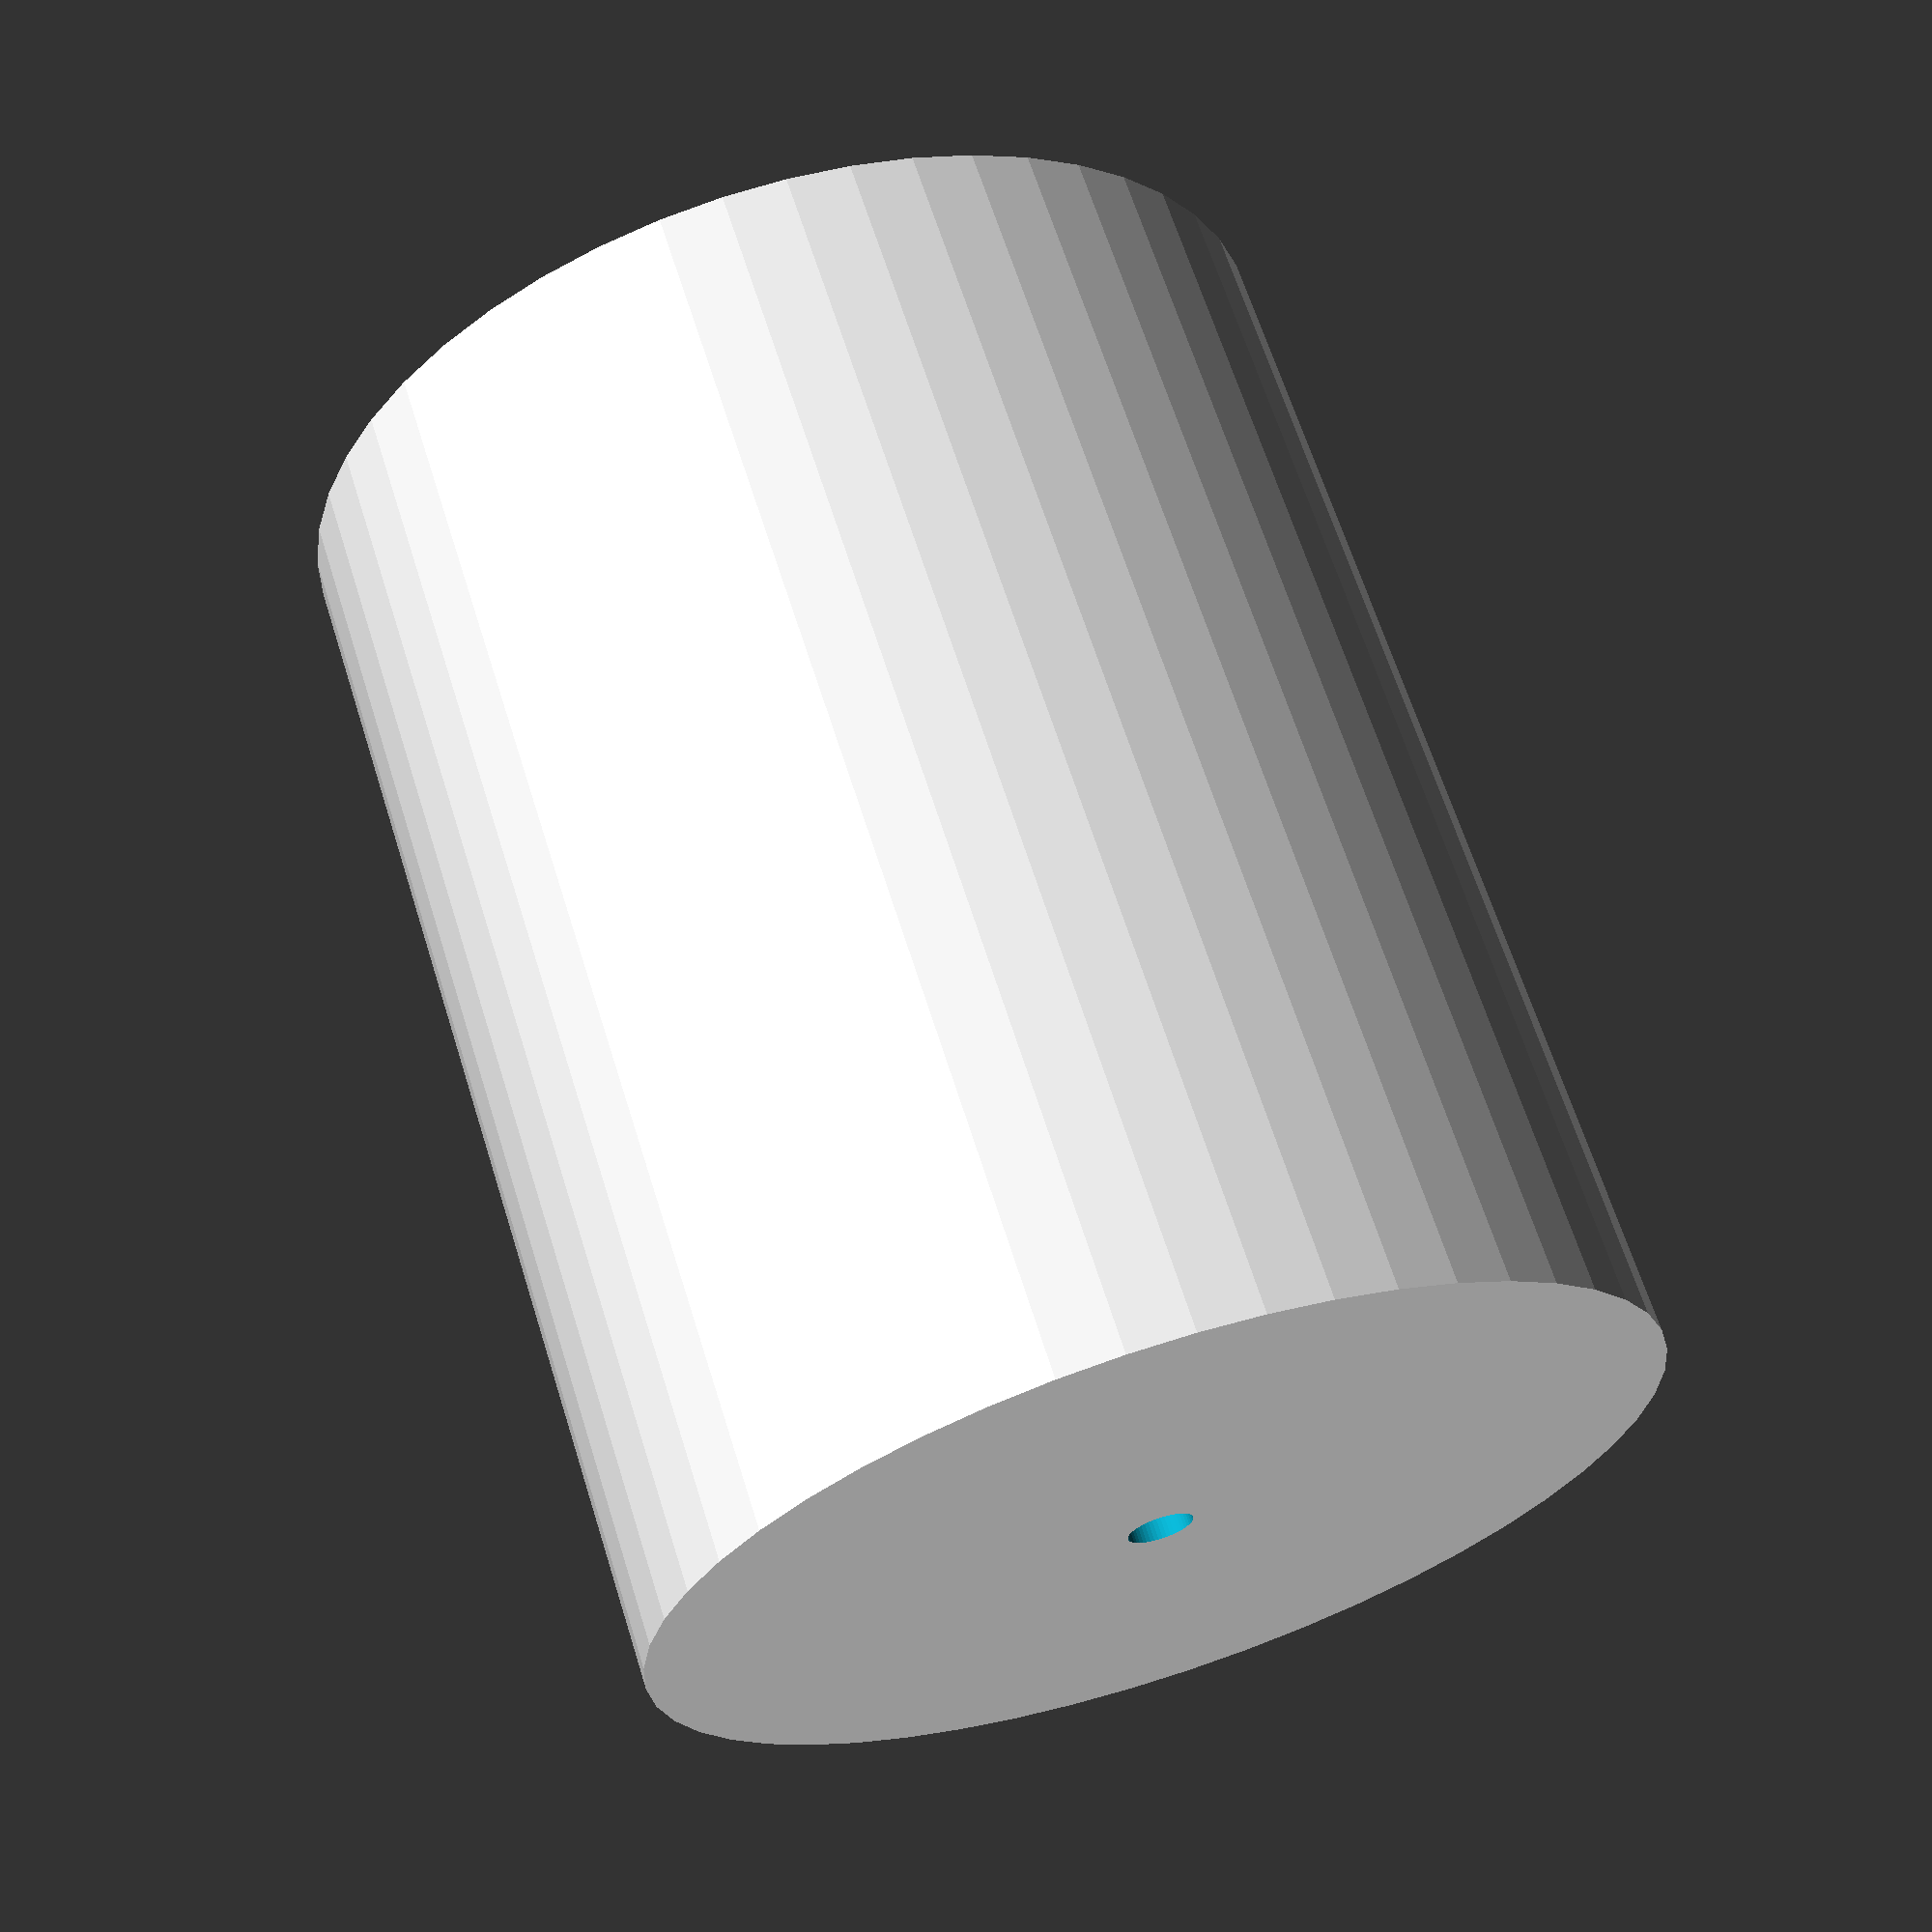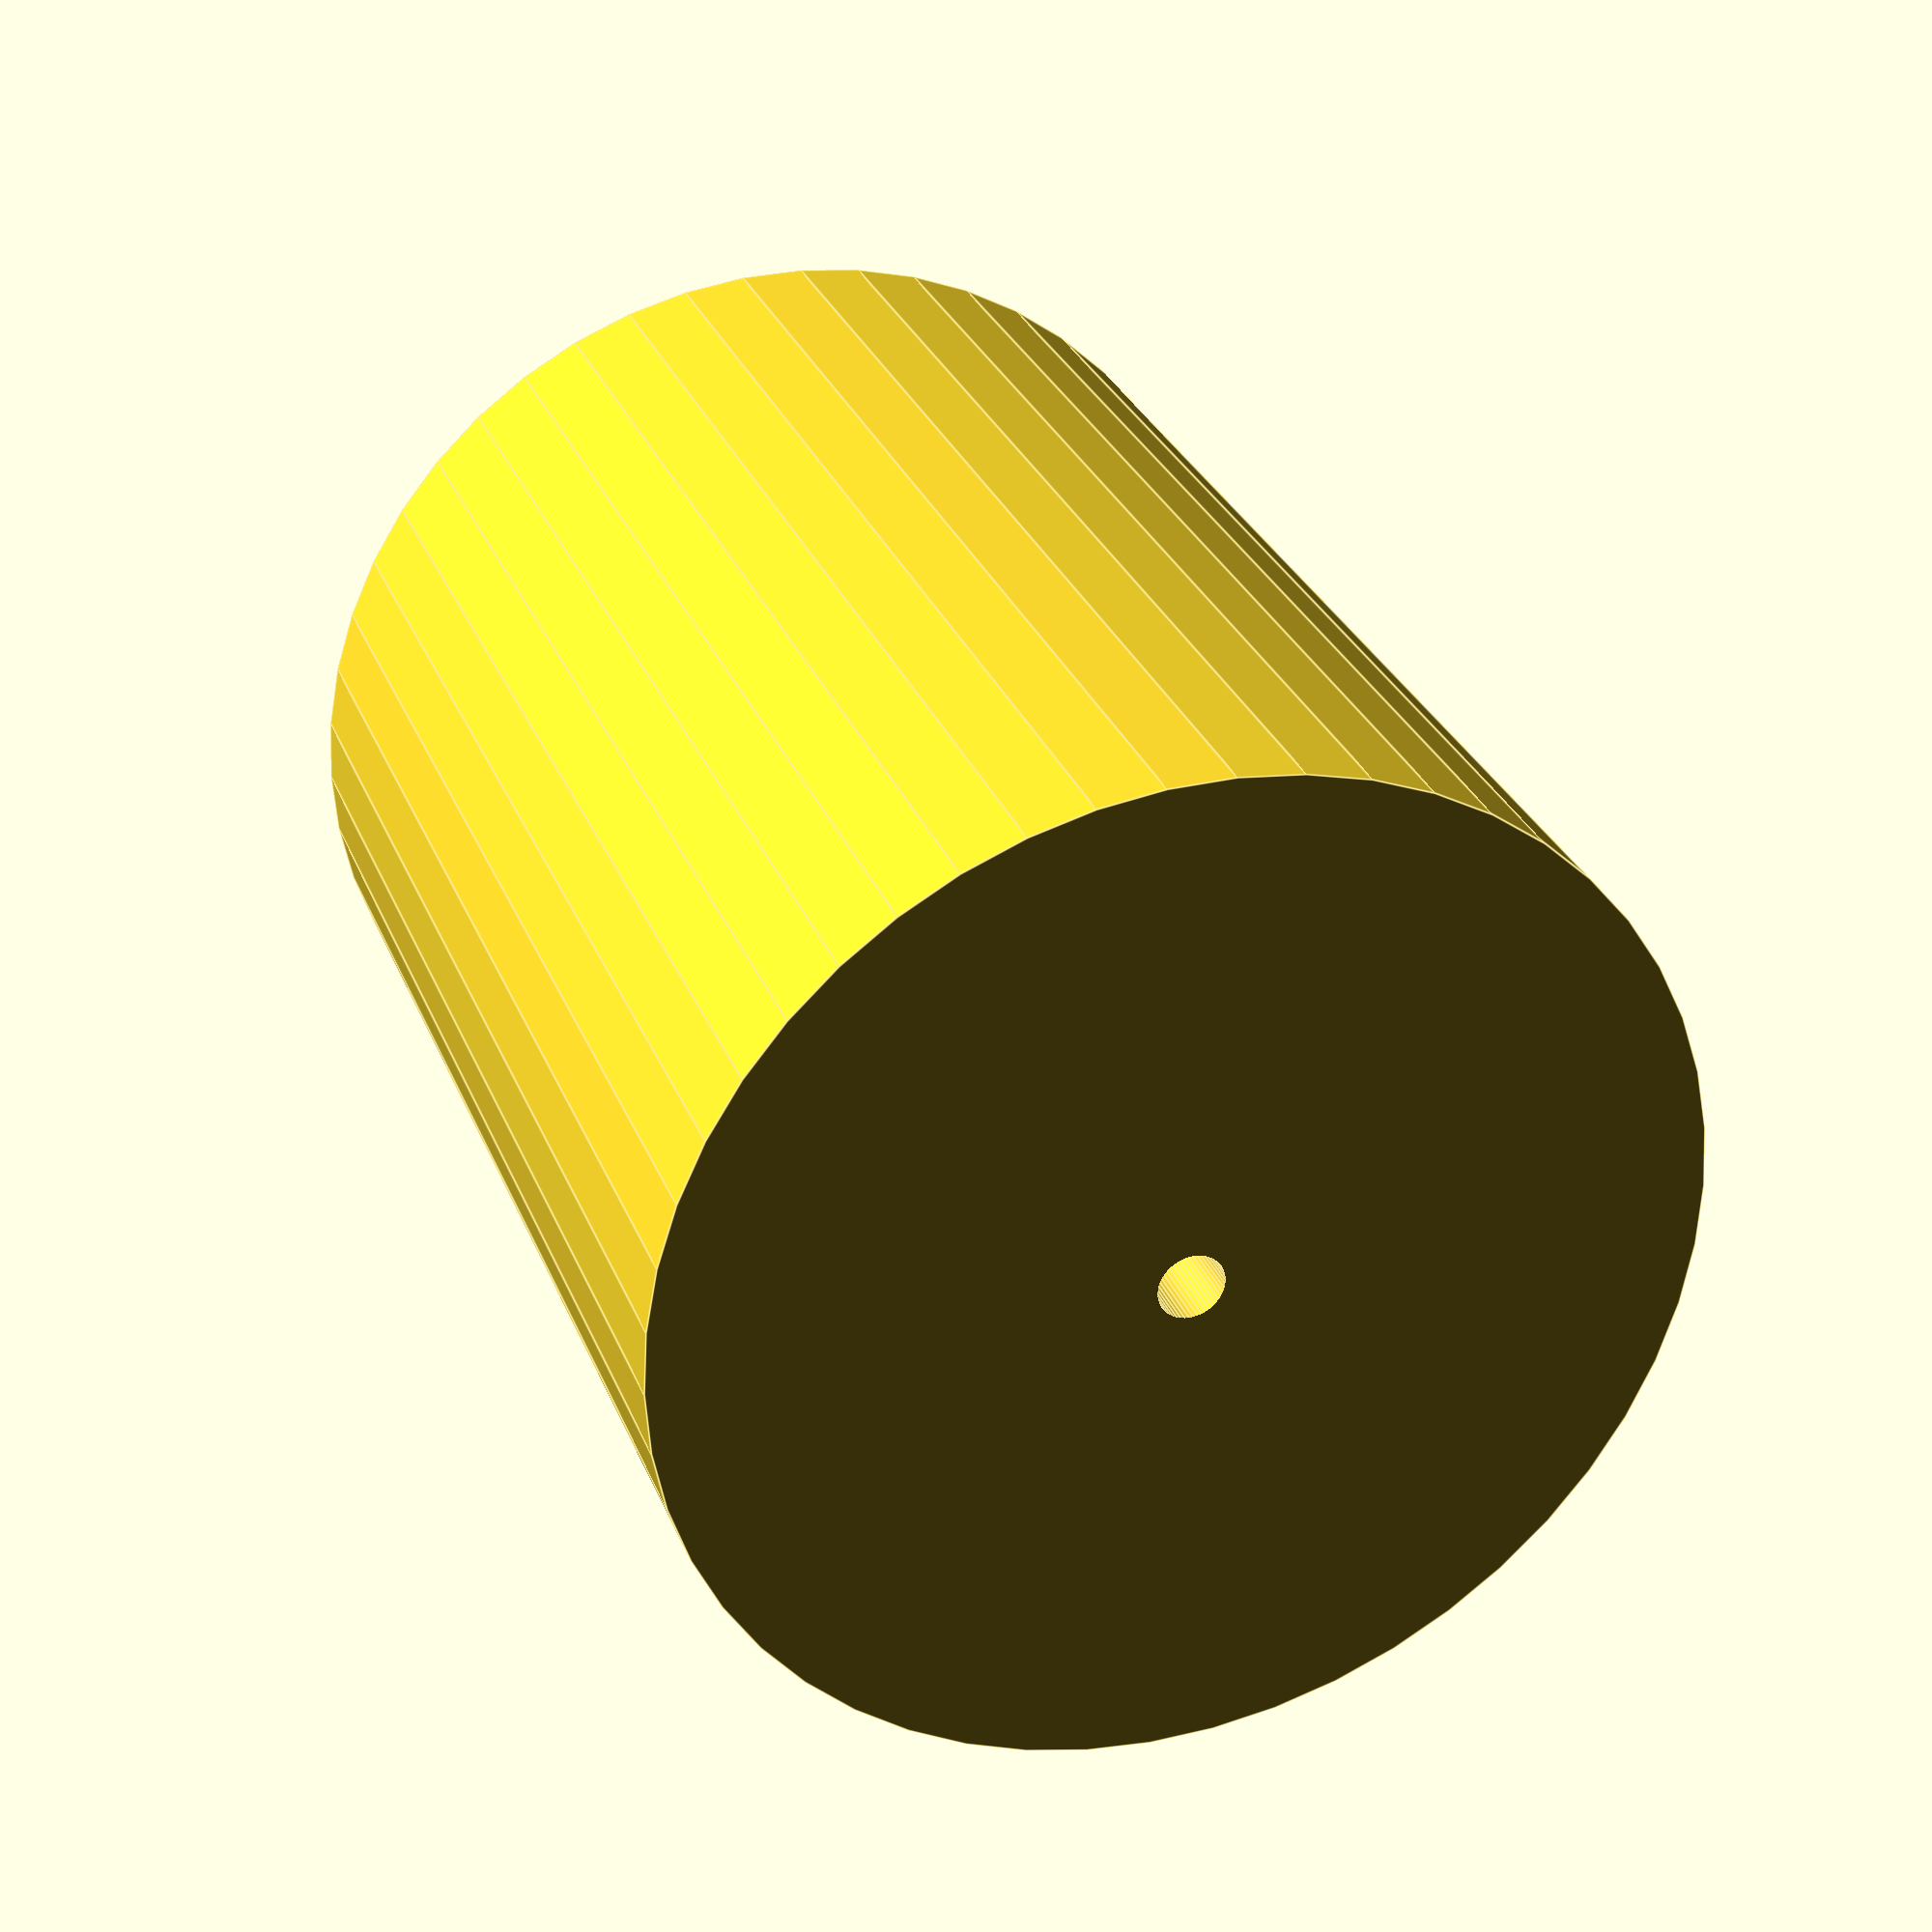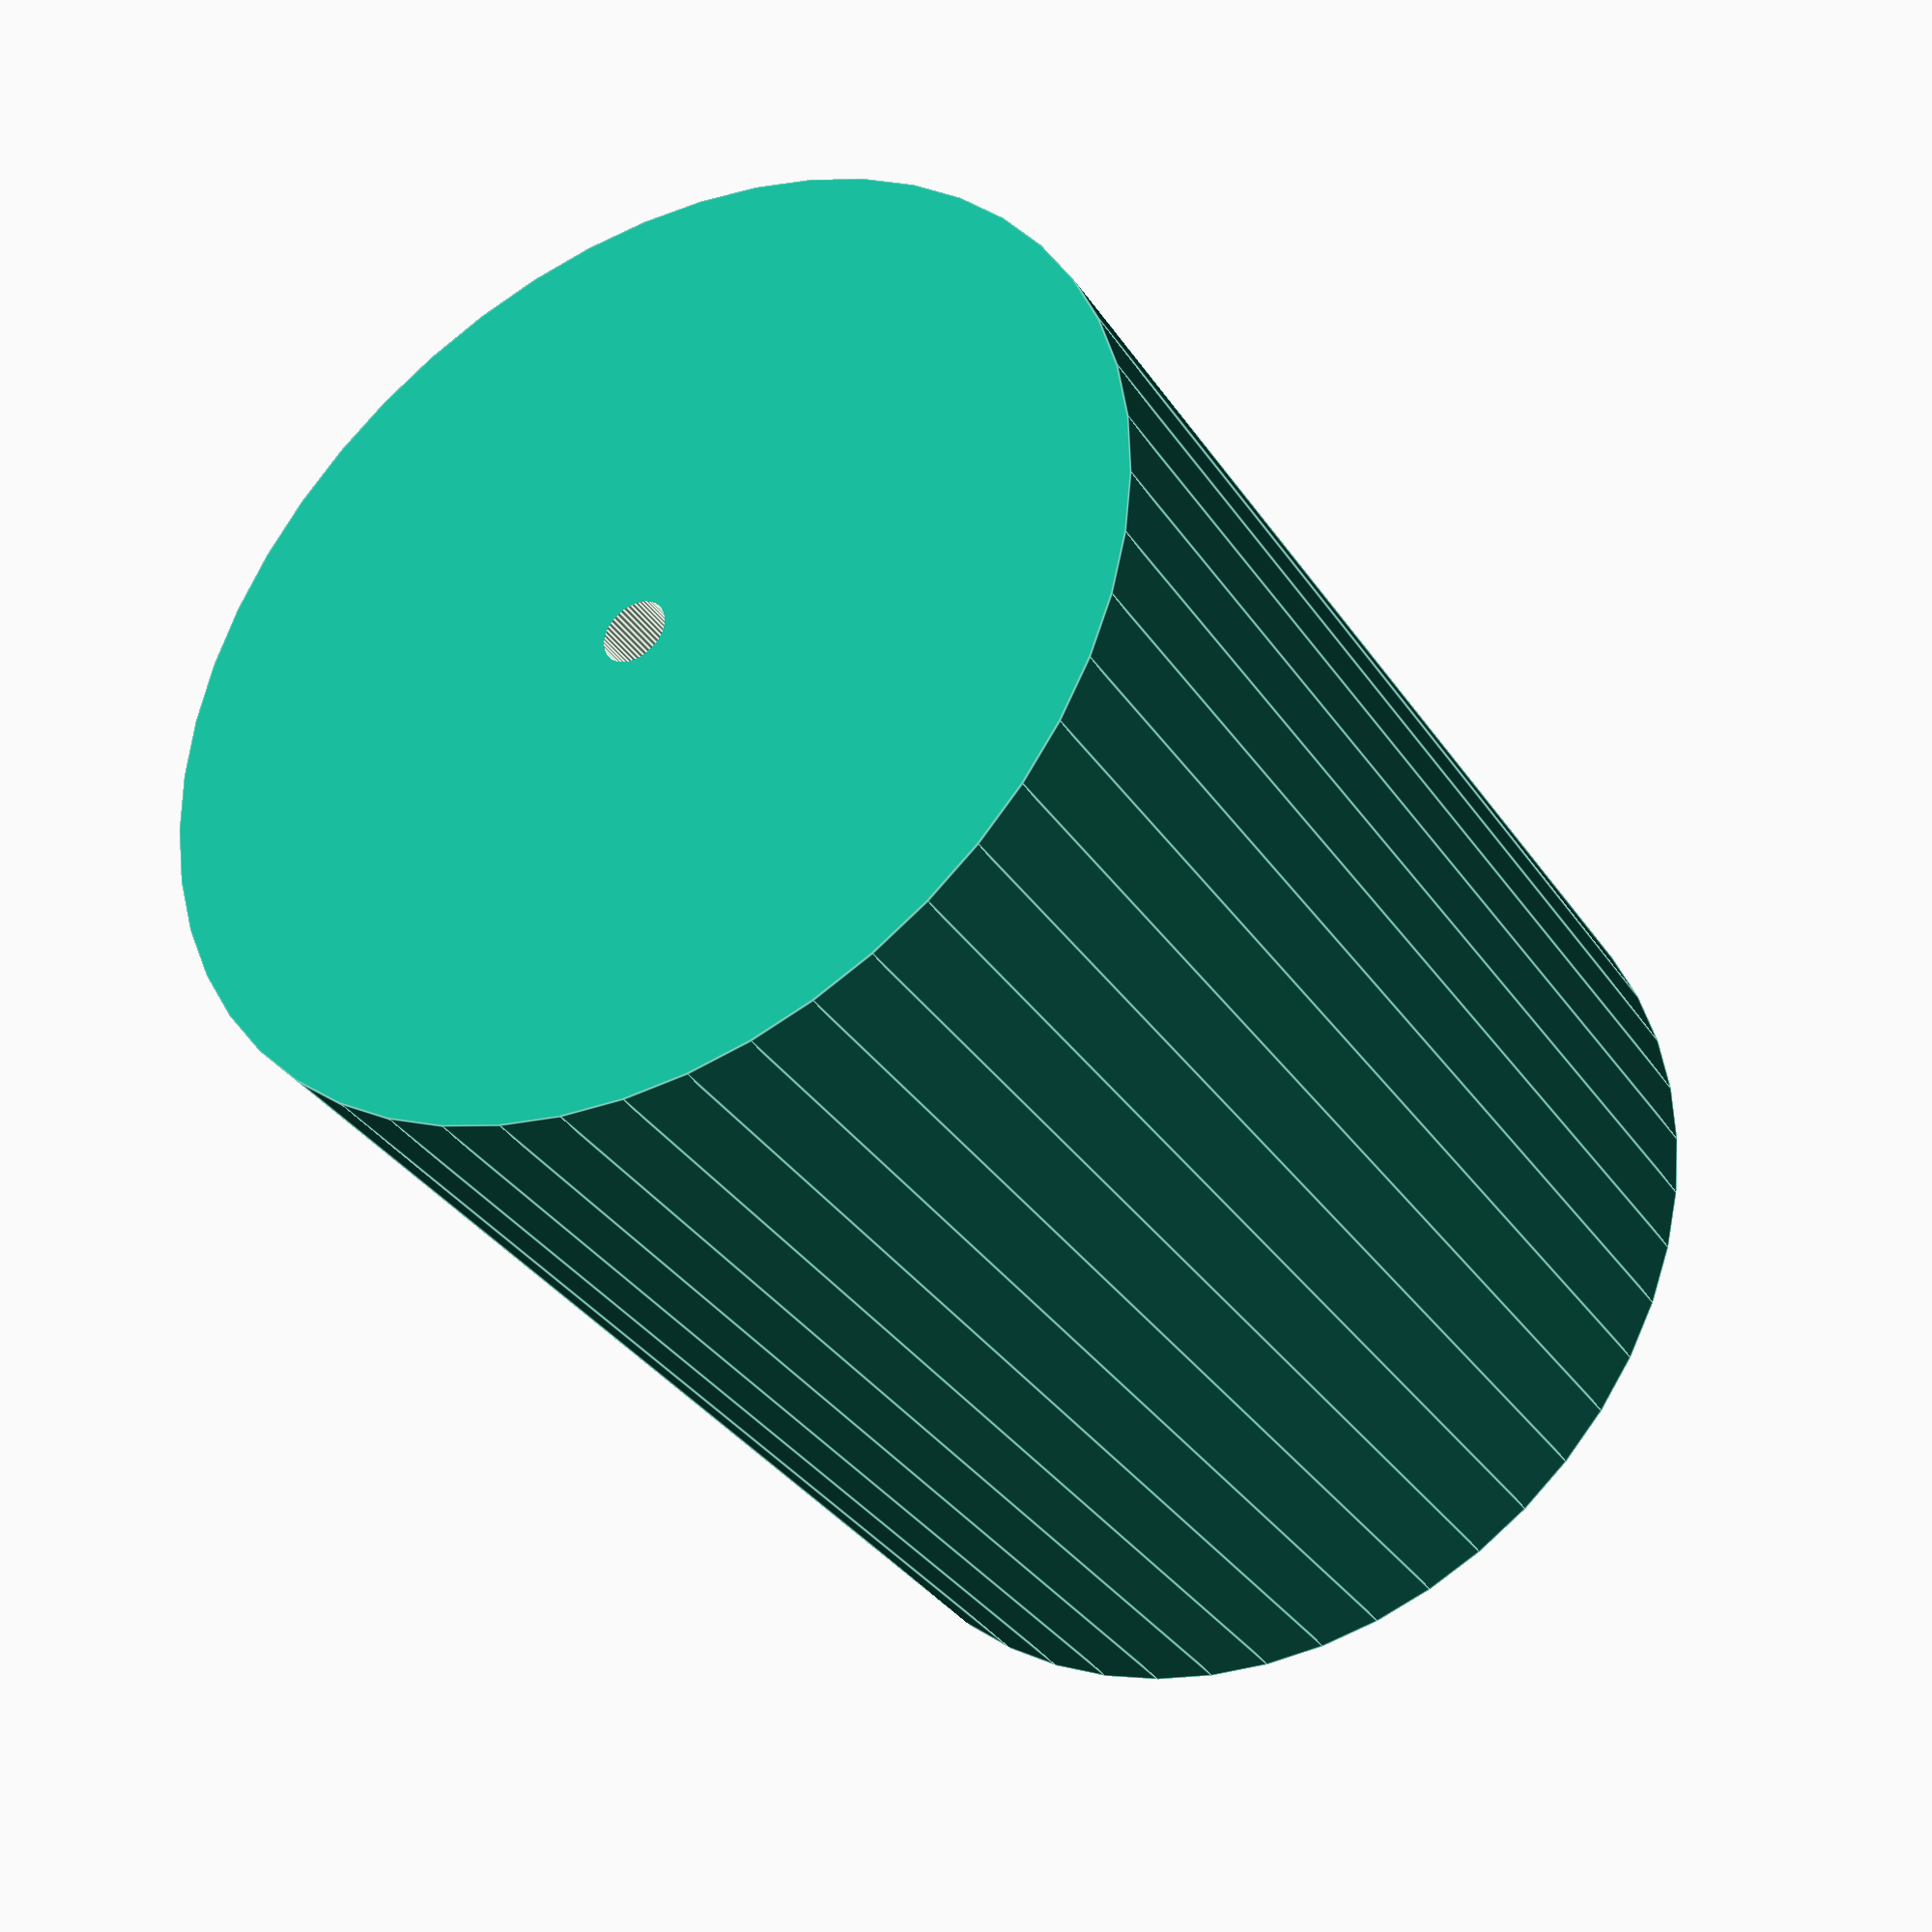
<openscad>
$fn = 50;


difference() {
	union() {
		translate(v = [0, 0, -25.5000000000]) {
			cylinder(h = 51, r = 21.0000000000);
		}
	}
	union() {
		translate(v = [0, 0, -100.0000000000]) {
			cylinder(h = 200, r = 1.3500000000);
		}
	}
}
</openscad>
<views>
elev=115.2 azim=182.1 roll=17.4 proj=p view=solid
elev=330.5 azim=180.3 roll=160.9 proj=p view=edges
elev=34.3 azim=16.7 roll=29.2 proj=p view=edges
</views>
